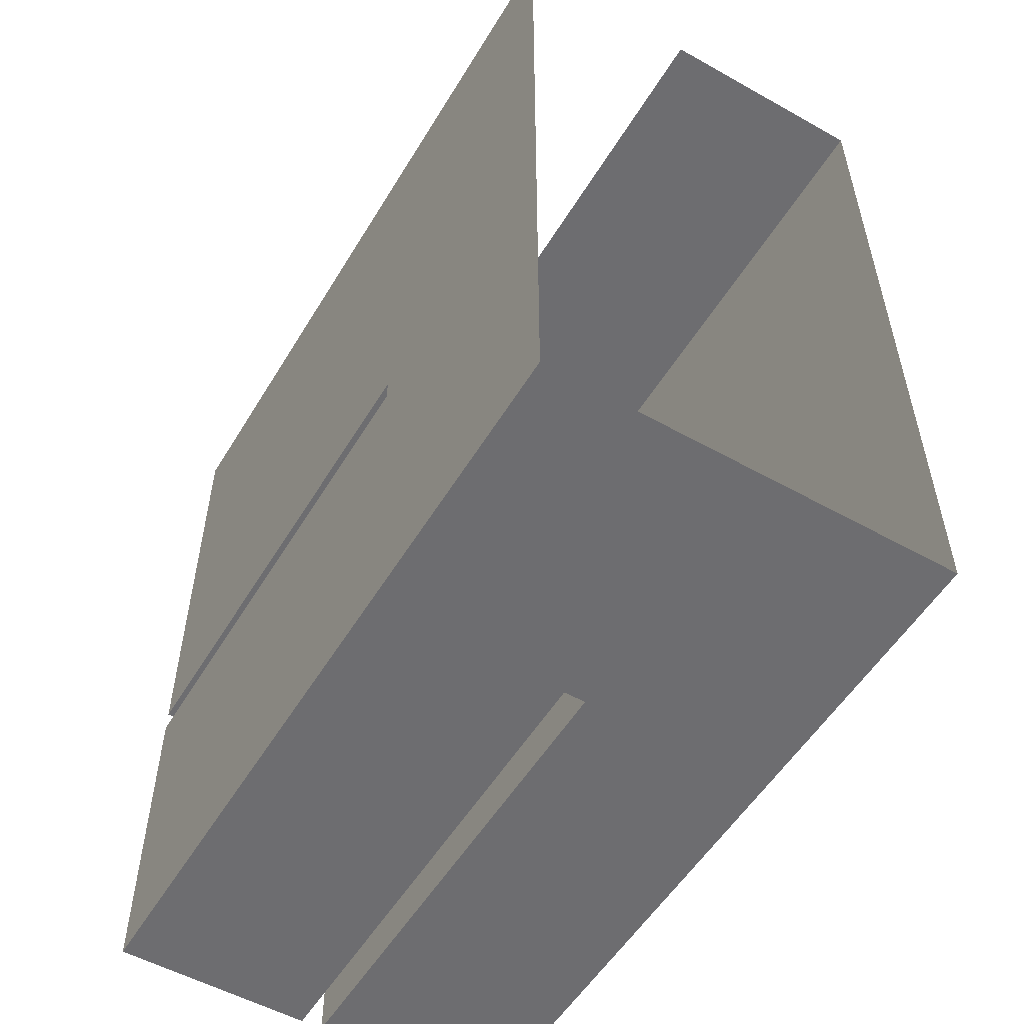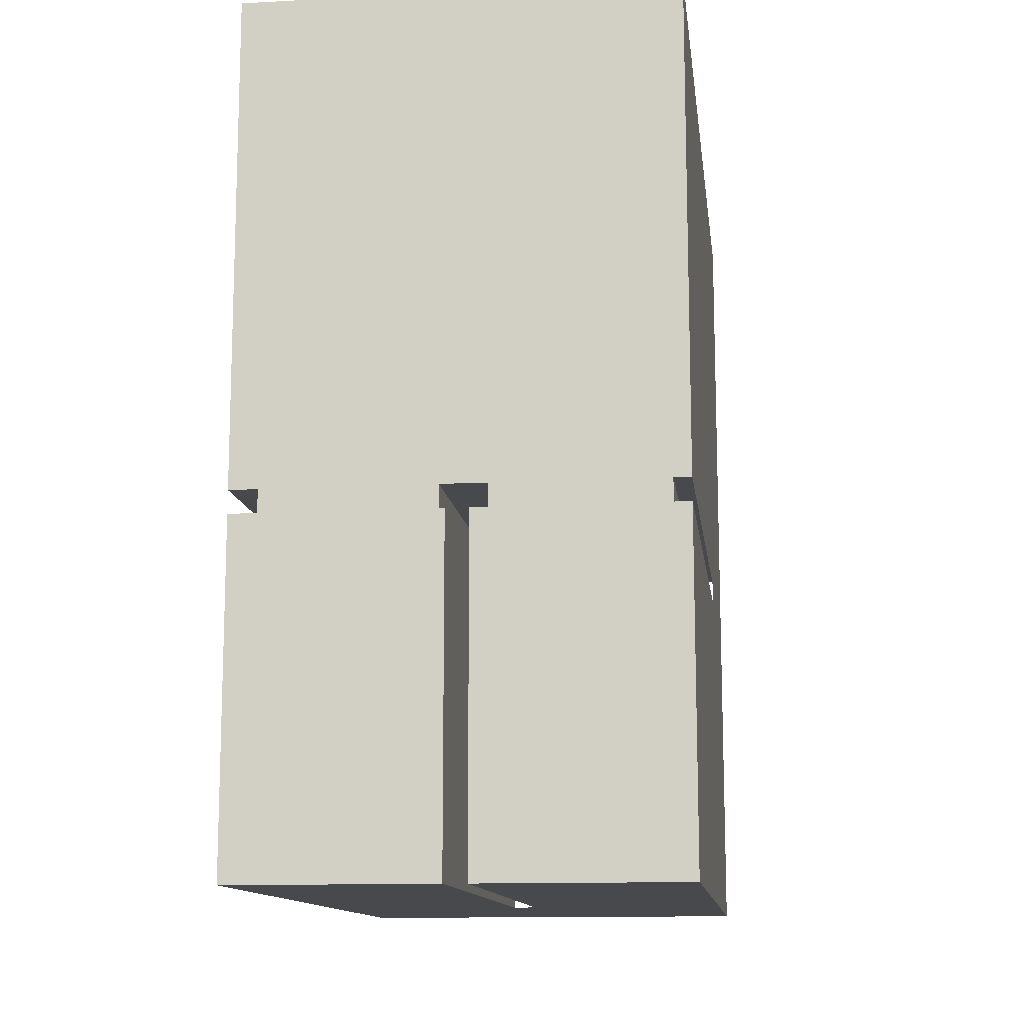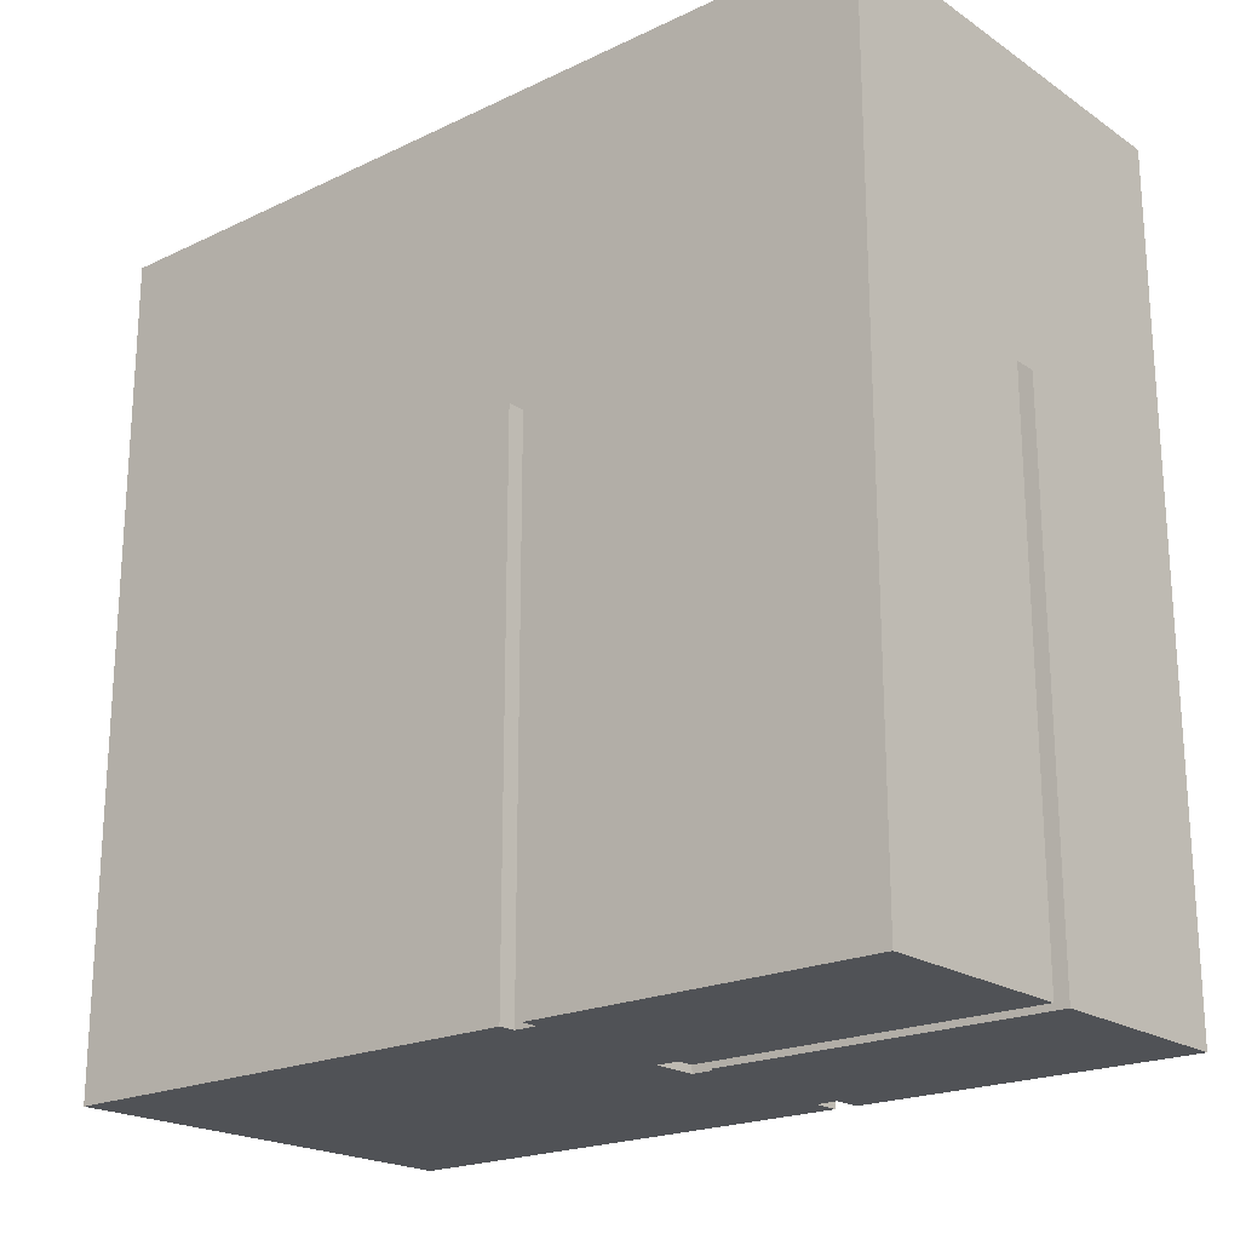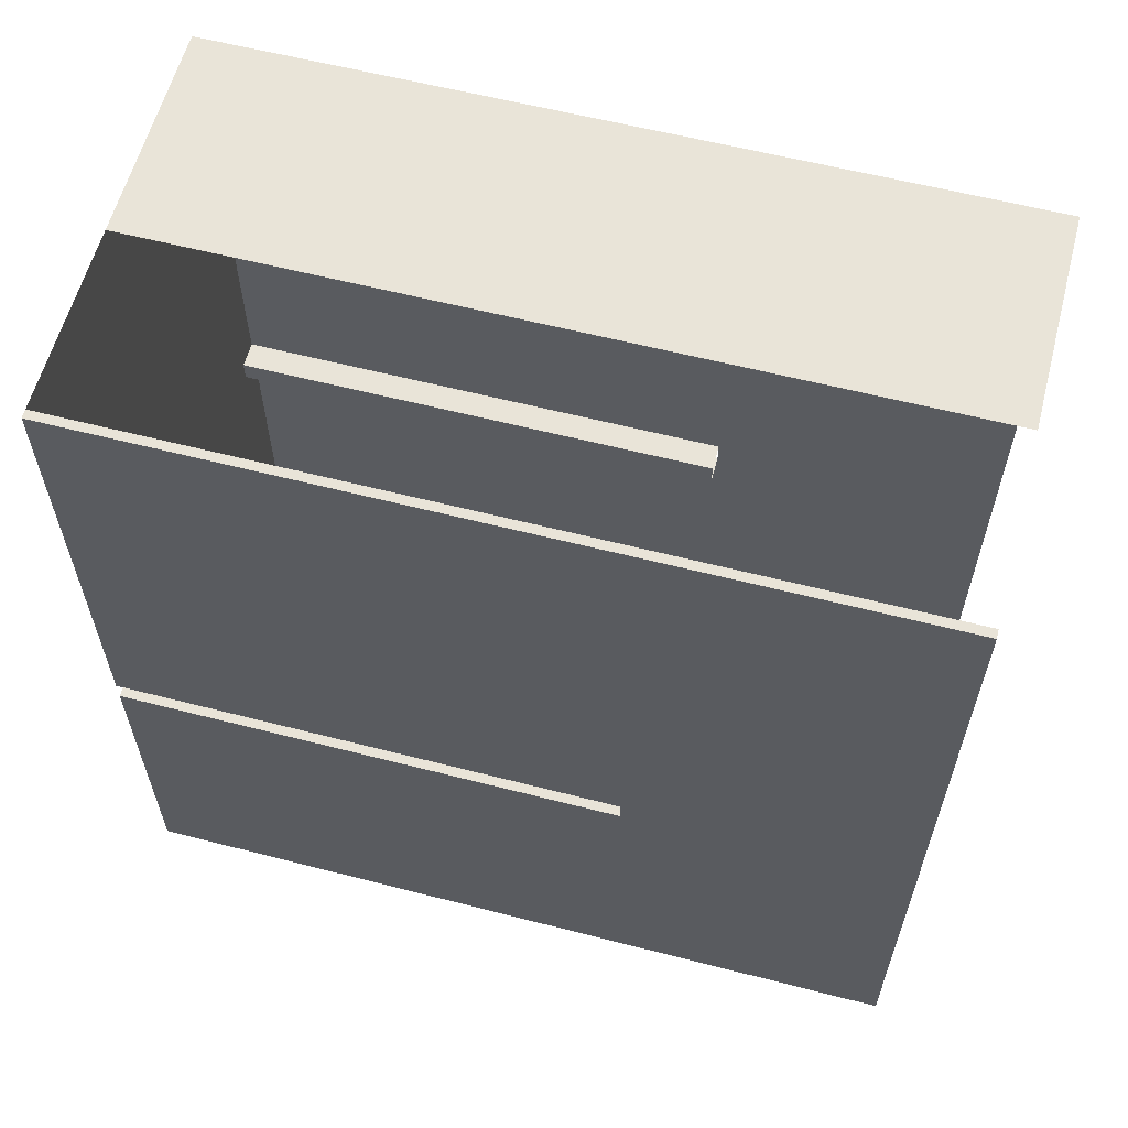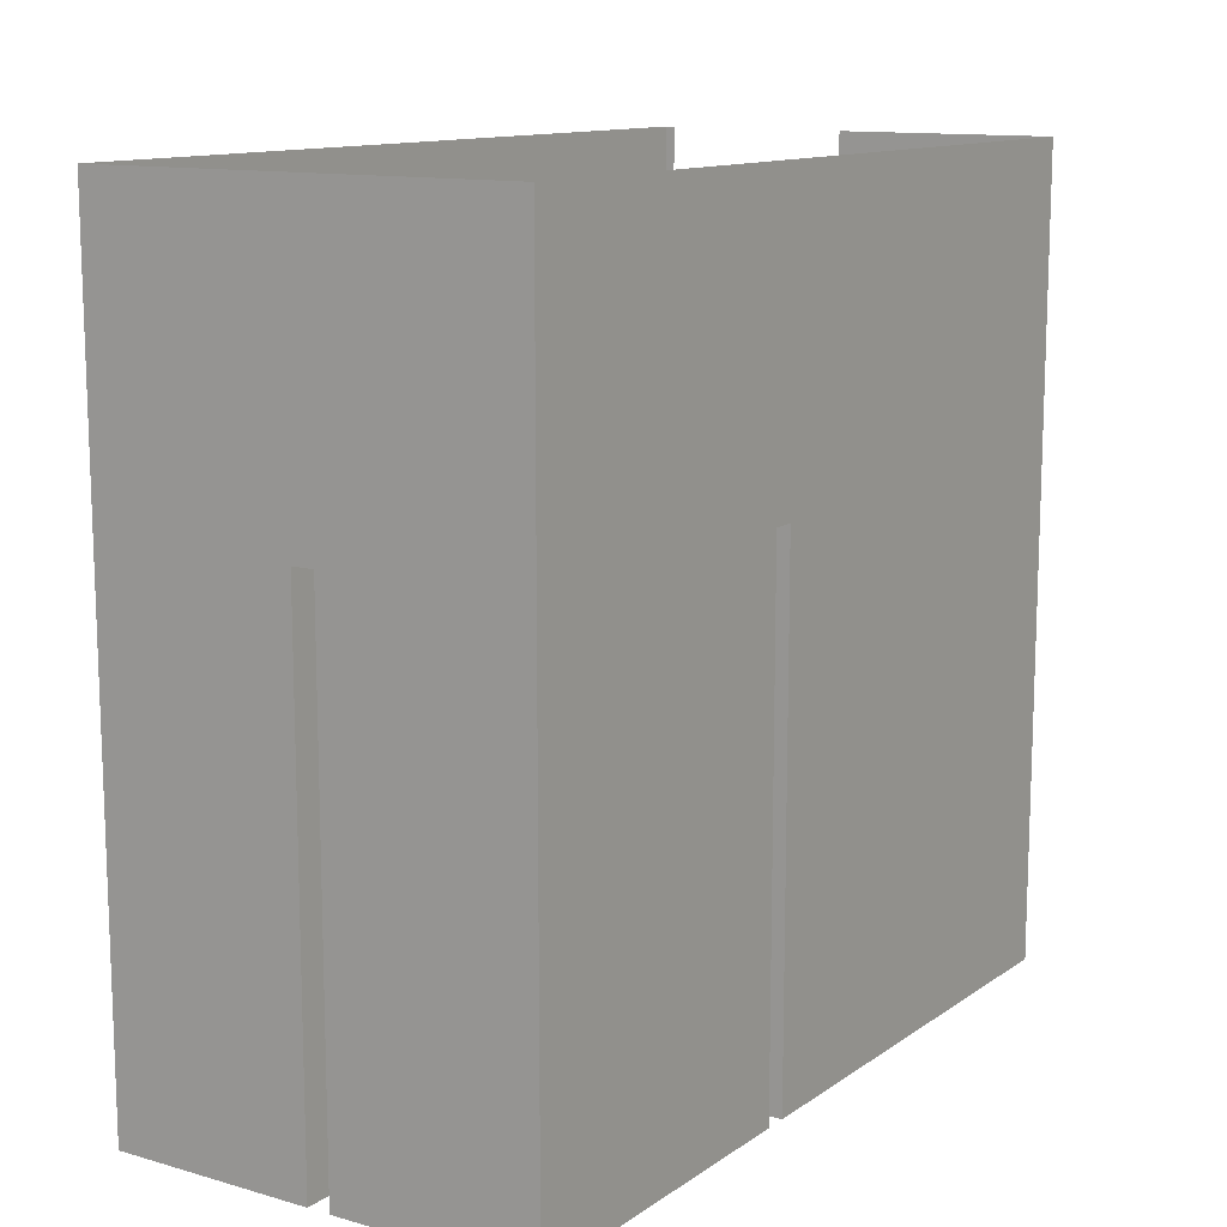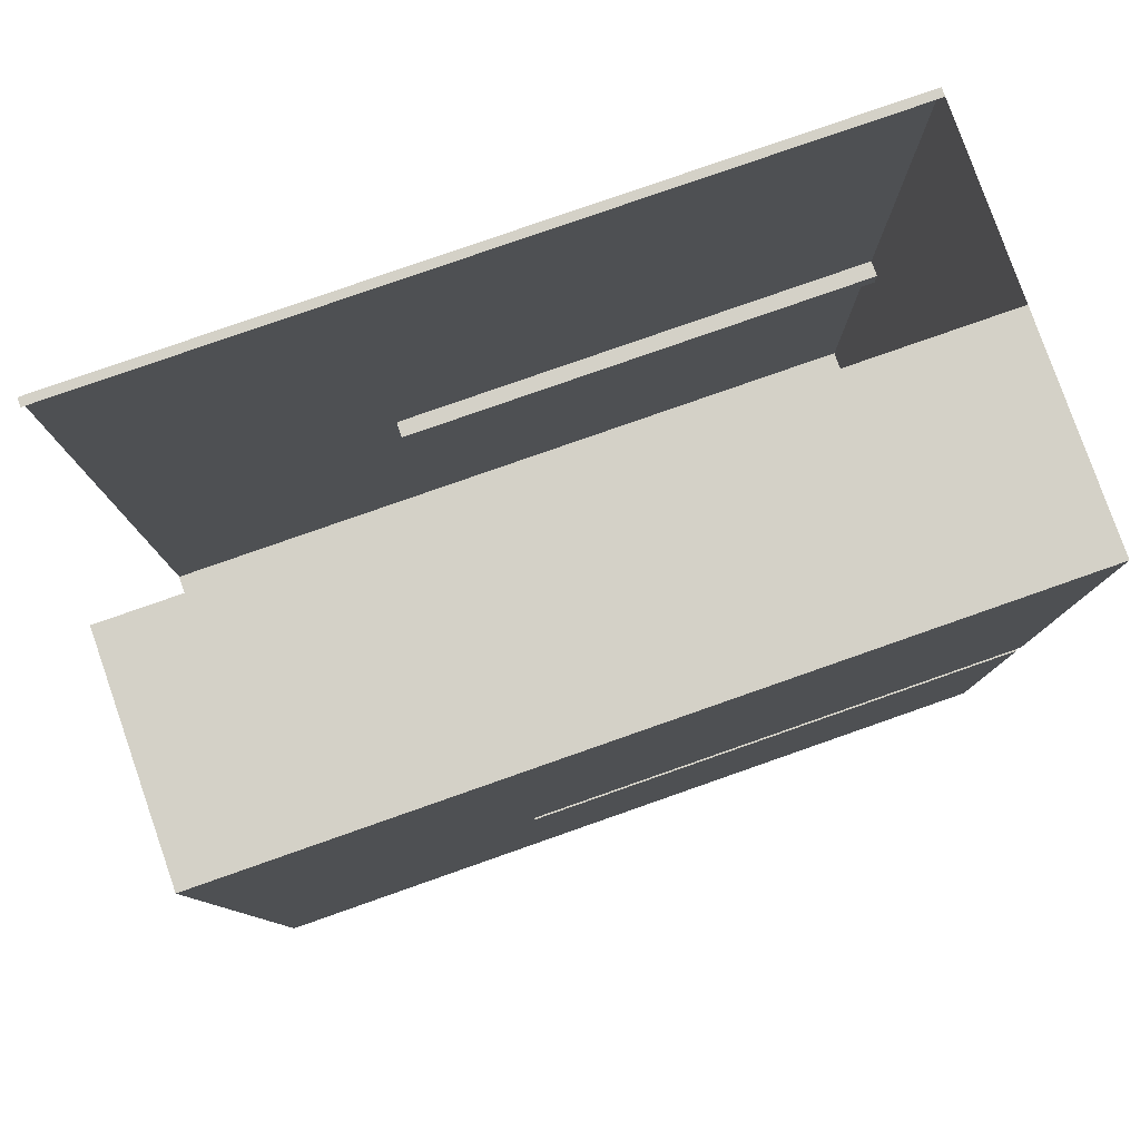
<metadata>
{"format":"obj","ext":"obj","renderer":"f3d","projection":"perspective","resolution":1024,"background":"white","views":[{"elev":-54.1,"azim":149.3,"up":"+Z"},{"elev":-12.5,"azim":7.1,"up":"+Z"},{"elev":-20.9,"azim":130.3,"up":"+Y"},{"elev":60.2,"azim":104.7,"up":"+Z"},{"elev":12.4,"azim":-146.6,"up":"+Y"},{"elev":79.8,"azim":-109.3,"up":"+Z"}]}
</metadata>
<code>
g Mesh1 COM010 Model
v 3.787 0.8354 -25.93
v 3.662 3.135 -25.93
v 3.662 0.8354 -25.93
f 1 2 3
v 3.787 3.135 -25.93
f 2 1 4
f 3 2 1
v 3.661 0.8354 -23.78
f 2 5 3
v 3.661 4.435 -23.78
f 2 6 5
v 3.662 4.435 -27.53
f 6 2 7
f 7 2 6
v 3.662 3.135 -26.03
f 7 2 8
f 8 2 7
v 3.662 1.685 -27.53
f 7 8 9
f 9 8 7
v 3.662 0.8354 -27.53
f 8 10 9
v 3.662 0.8354 -26.03
f 10 8 11
f 11 8 10
v 3.787 0.8354 -26.03
f 8 12 11
v 3.787 3.135 -26.03
f 12 8 13
f 11 12 8
f 12 10 11
v 4.412 0.8354 -27.53
f 10 12 14
f 11 10 12
f 14 12 10
v 4.671 0.8354 -23.78
f 12 15 14
f 1 15 12
f 3 15 1
f 15 3 5
f 5 3 15
f 3 5 2
f 5 6 2
v 4.671 4.435 -23.78
f 16 5 6
f 5 16 15
f 15 16 5
f 6 5 16
f 1 15 3
f 12 15 1
f 14 15 12
v 4.537 0.8354 -25.93
f 14 15 17
f 17 15 14
v 4.737 0.8354 -25.93
f 17 15 18
f 18 15 17
v 5.521 0.8354 -23.78
f 18 15 19
f 19 15 18
v 4.737 0.8354 -26.03
f 18 19 20
f 20 19 18
v 5.487 0.8354 -25.93
f 20 19 21
f 21 19 20
v 5.562 0.8354 -25.93
f 21 19 22
f 22 19 21
v 5.561 0.8354 -23.78
f 22 19 23
f 23 19 22
v 5.561 1.685 -23.78
f 19 24 23
v 5.521 4.435 -23.78
f 24 19 25
f 23 24 19
v 5.562 3.135 -25.93
f 24 26 23
v 5.562 4.435 -27.53
f 24 27 26
v 5.561 4.435 -23.78
f 27 24 28
f 28 24 27
f 24 25 28
f 25 19 24
f 28 25 24
f 26 27 24
v 5.562 3.135 -26.03
f 26 27 29
f 29 27 26
v 5.562 1.685 -26.03
f 29 27 30
f 30 27 29
v 5.562 0.8354 -27.53
f 31 30 27
v 5.562 0.8354 -26.03
f 30 31 32
f 32 31 30
v 5.517 0.8354 -27.53
f 33 32 31
v 5.487 0.8354 -26.03
f 33 34 32
f 33 20 34
v 4.662 0.8354 -27.53
f 35 20 33
v 4.662 0.8354 -26.03
f 20 35 36
f 36 35 20
v 4.662 3.135 -26.03
f 35 37 36
v 4.662 3.135 -27.53
f 37 35 38
f 36 37 35
f 37 20 36
v 4.737 3.135 -26.03
f 20 37 39
f 36 20 37
f 39 37 20
v 4.737 3.135 -25.93
f 40 20 39
f 20 40 18
f 18 40 20
f 40 17 18
v 4.537 3.135 -25.93
f 17 40 41
f 18 17 40
f 41 40 17
v 4.537 3.135 -26.03
f 42 17 41
v 4.537 0.8354 -26.03
f 17 42 43
f 41 17 42
f 43 42 17
v 4.512 0.8354 -27.53
f 43 44 17
v 4.562 0.8354 -27.53
f 44 43 45
f 45 43 44
v 4.562 0.8354 -26.03
f 45 43 46
f 46 43 45
v 4.562 1.685 -27.53
f 46 47 45
v 4.562 3.135 -27.53
f 46 48 47
v 4.562 3.135 -26.03
f 48 46 49
f 49 46 48
f 47 48 46
f 9 47 48
f 9 44 47
f 9 14 44
f 14 9 10
f 10 9 14
f 9 10 8
f 44 14 9
f 14 17 44
f 44 17 14
f 17 44 43
f 47 44 9
f 47 44 45
f 45 44 47
f 45 47 46
f 48 47 9
f 9 48 7
f 7 48 9
f 7 48 27
f 27 48 7
f 38 27 48
v 4.662 1.685 -27.53
f 50 27 38
f 33 27 50
f 27 33 31
f 31 33 27
f 31 32 33
f 32 34 33
f 34 30 32
v 5.487 3.135 -26.03
f 30 34 51
f 32 30 34
f 51 34 30
f 21 51 34
v 5.487 3.135 -25.93
f 51 21 52
f 52 21 51
f 22 52 21
v 5.562 1.685 -25.93
f 52 22 53
f 21 52 22
f 53 22 52
f 22 26 53
f 26 22 23
f 23 22 26
f 53 26 22
f 52 53 26
f 26 53 52
f 23 26 24
f 34 51 21
f 34 20 21
f 34 20 33
f 21 20 34
f 33 20 35
f 50 35 33
f 38 35 50
f 38 35 37
f 50 35 38
f 33 35 50
f 50 27 33
f 38 27 50
f 48 27 38
f 30 51 29
f 29 51 30
f 27 30 31
f 39 20 40
f 12 4 1
f 4 12 13
f 1 4 12
f 4 1 2
f 13 12 4
f 13 8 12
g Mesh2 COM010 Model
l 38 48
l 38 37
l 50 38
l 35 50
l 35 36
l 33 35
l 33 31
l 32 31
l 32 34
l 32 30
l 30 29
l 29 51
l 29 26
l 26 52
l 53 26
l 22 53
l 22 21
l 23 22
l 19 23
l 19 25
l 15 19
l 5 15
l 3 5
l 3 1
l 3 2
l 2 4
l 2 8
l 13 8
l 4 13
l 1 4
l 12 1
l 12 11
l 12 13
l 10 11
l 10 9
l 14 10
l 44 14
l 44 45
l 46 45
l 46 43
l 46 49
l 48 49
l 47 48
l 45 47
l 43 42
l 17 43
l 18 17
l 20 18
l 20 36
l 20 39
l 40 39
l 40 41
l 18 40
l 42 41
l 17 41
l 37 39
l 36 37
l 9 7
l 7 6
l 7 27
l 28 27
l 28 25
l 24 28
l 23 24
l 31 27
l 16 6
l 15 16
l 5 6
l 11 8
l 34 21
l 34 51
l 51 52
l 21 52
g Mesh3 Model
v 139 3.33 -157.4
v 139 3.3 -157.4
l 54 55

</code>
